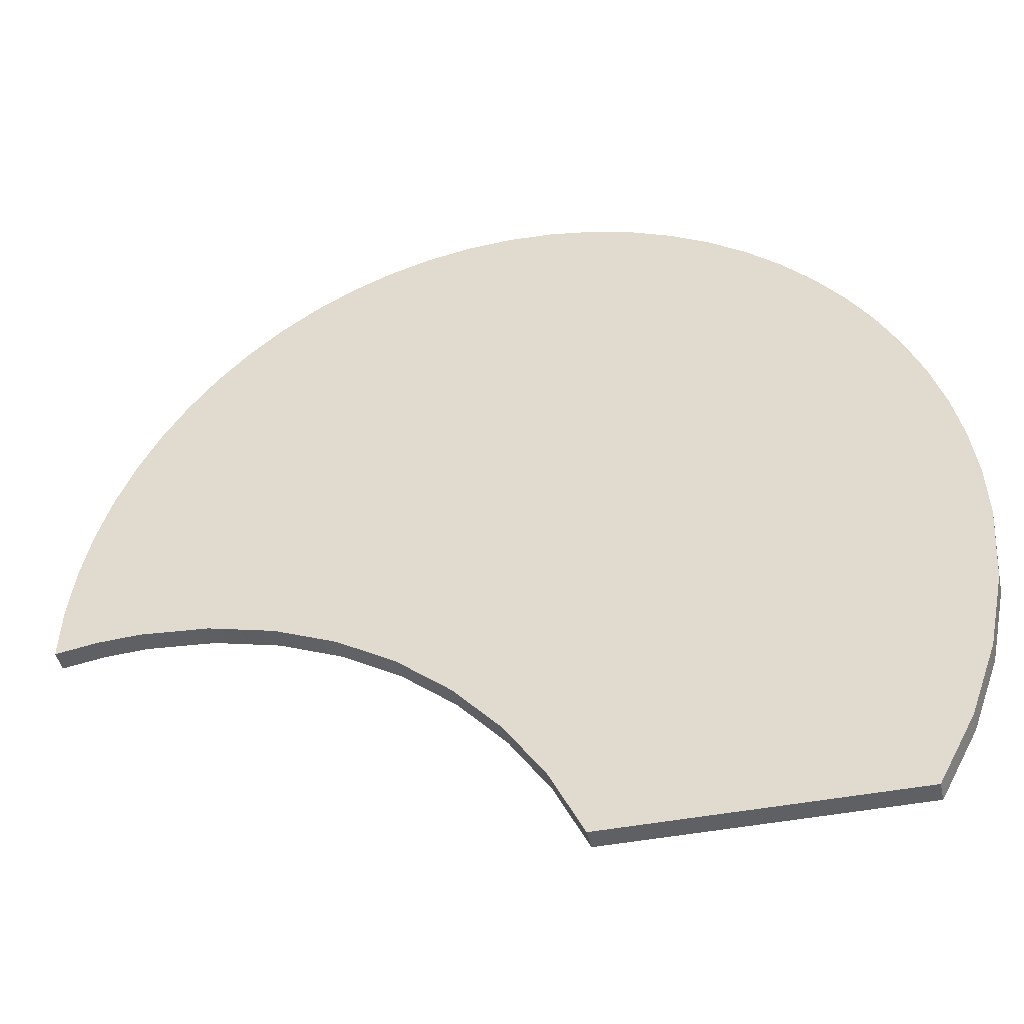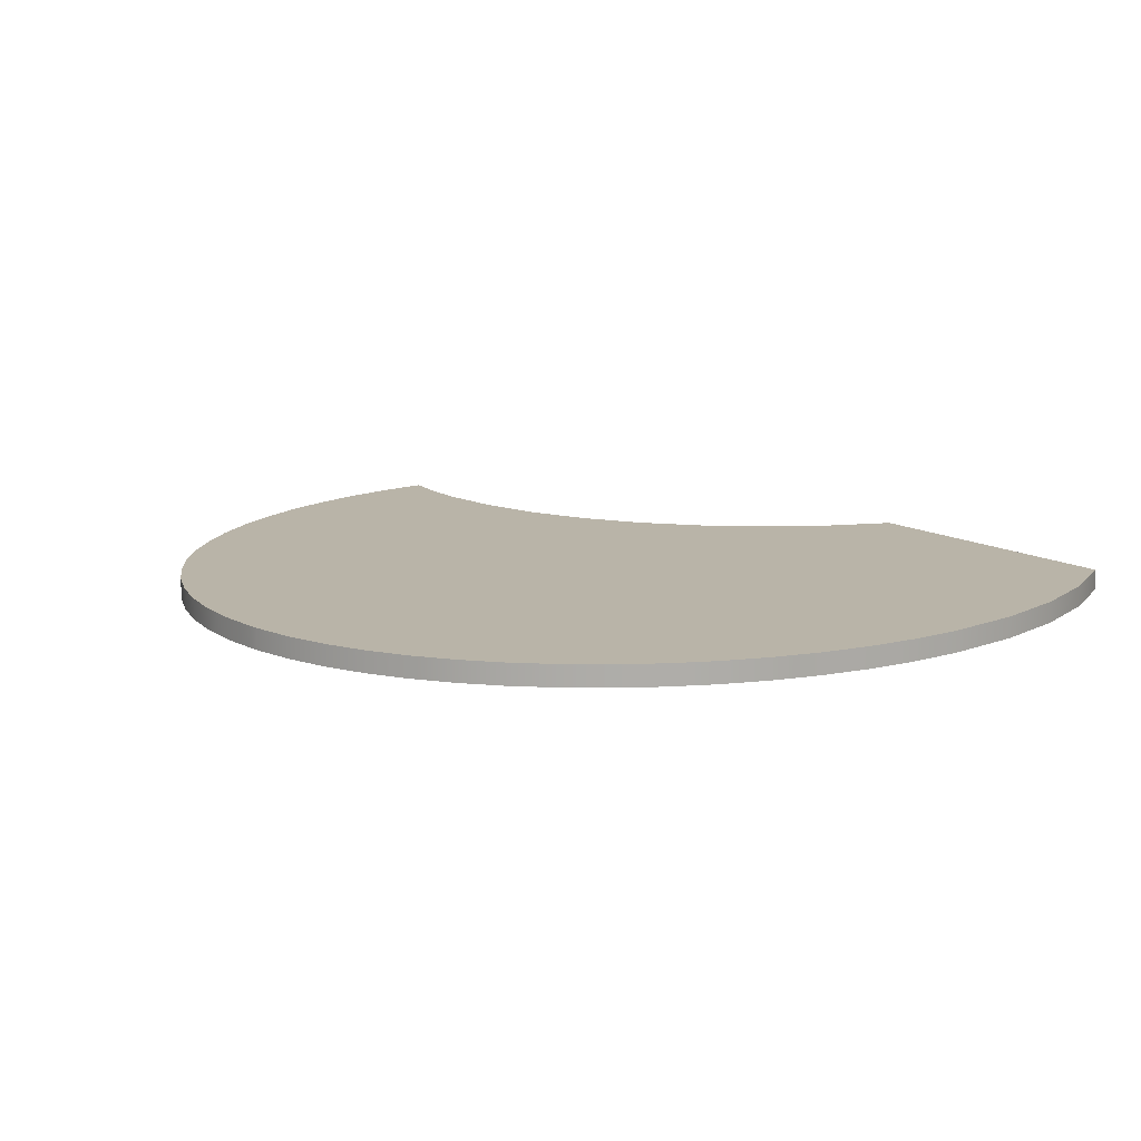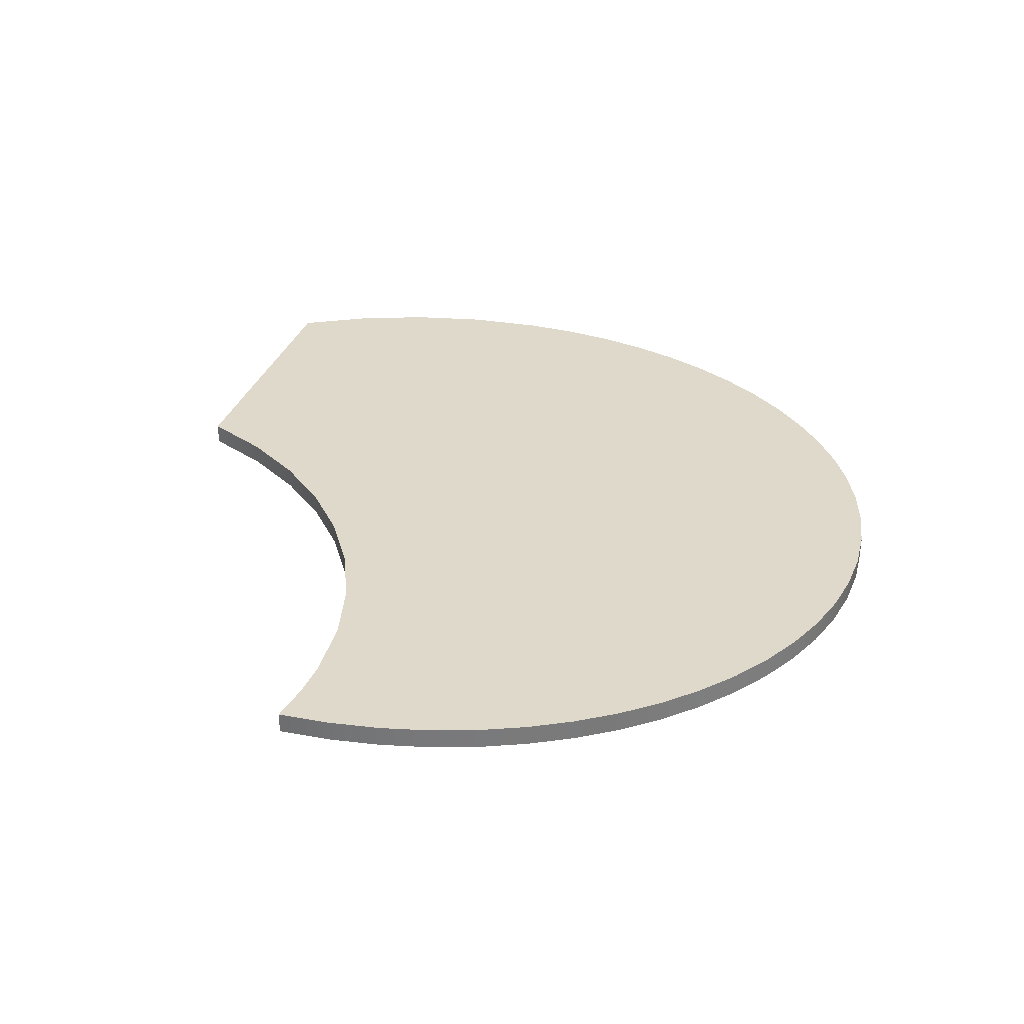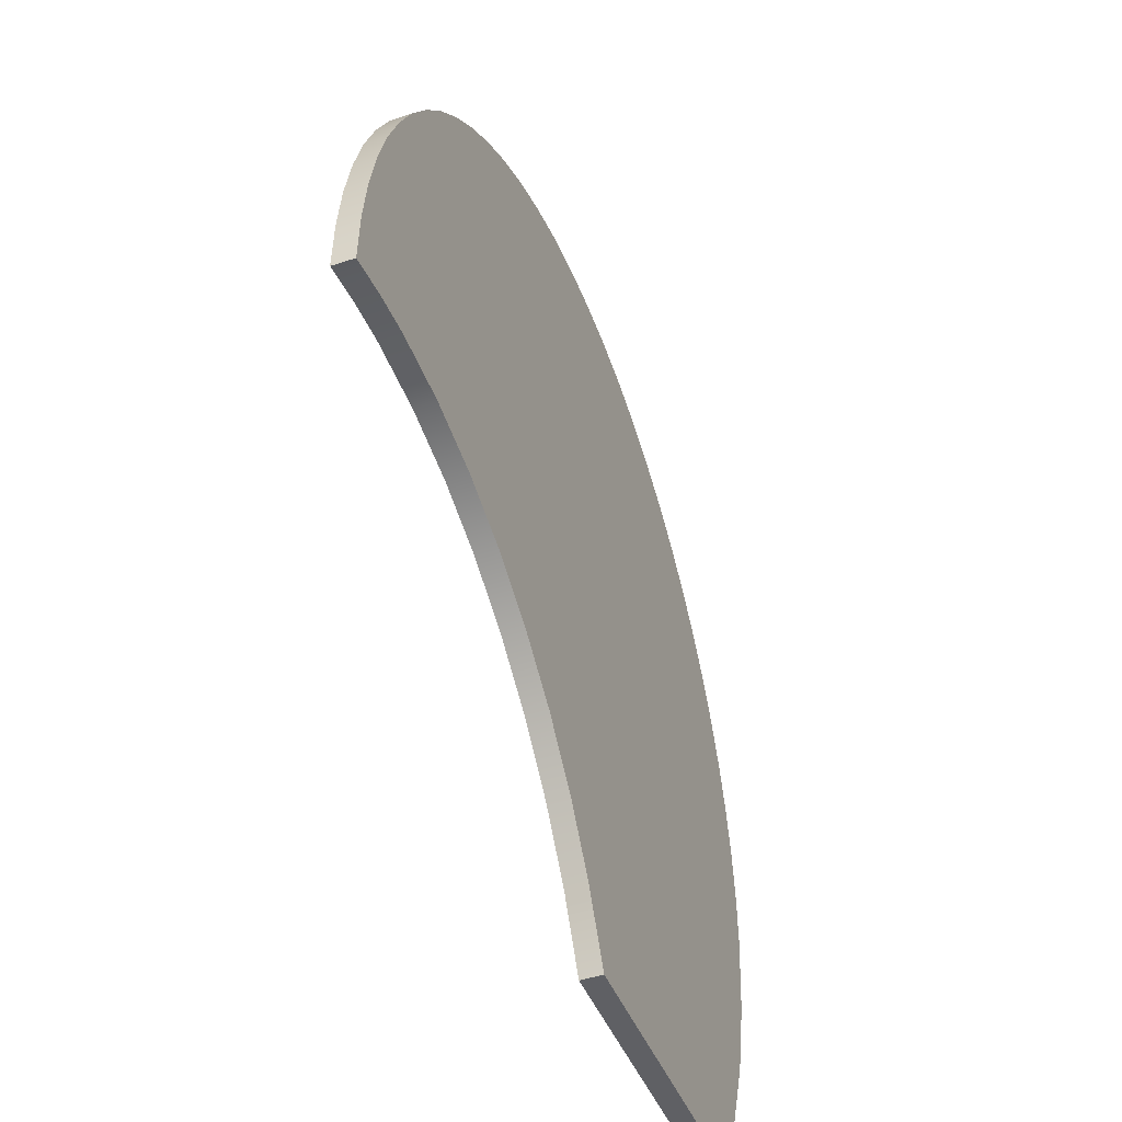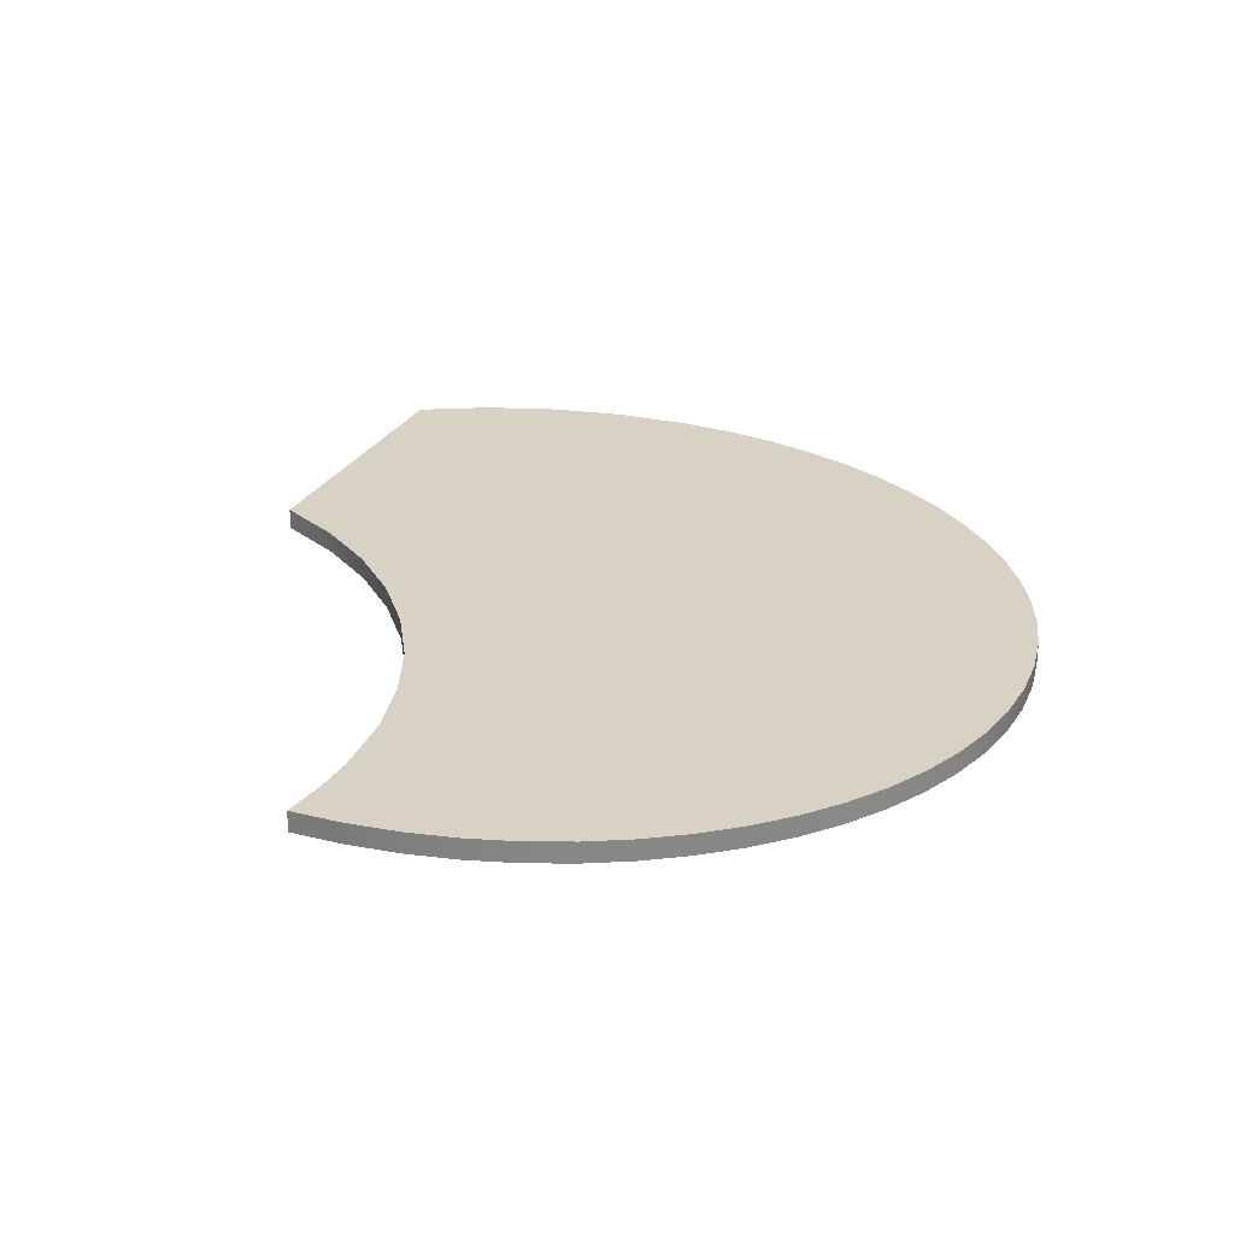
<metadata>
{"format":"obj","ext":"obj","renderer":"f3d","projection":"perspective","resolution":1024,"background":"white","views":[{"elev":-44.9,"azim":12.6,"up":"+Z"},{"elev":13.1,"azim":52.6,"up":"+Y"},{"elev":32.3,"azim":-72.8,"up":"+Y"},{"elev":-45.3,"azim":-68.8,"up":"+Z"},{"elev":27.7,"azim":-66.5,"up":"+Y"}]}
</metadata>
<code>
o
v 18.75 1 -15.8
v 19.99 1 -12.35
v 19.99 0 -12.35
v 18.75 0 -15.8
v 20.74 1 -8.733
v 20.74 0 -8.733
v 21 1 -5
v 21 0 -5
v 20.89 1 -2.546
v 20.89 0 -2.546
v 20.57 1 -0.1632
v 20.57 0 -0.1632
v 20.06 1 2.137
v 20.06 0 2.137
v 19.35 1 4.342
v 19.35 0 4.342
v 18.47 1 6.44
v 18.47 0 6.44
v 17.41 1 8.419
v 17.41 0 8.419
v 16.2 1 10.27
v 16.2 0 10.27
v 14.85 1 11.97
v 14.85 0 11.97
v 13.36 1 13.52
v 13.36 0 13.52
v 11.74 1 14.9
v 11.74 0 14.9
v 10.01 1 16.1
v 10.01 0 16.1
v 8.174 1 17.11
v 8.174 0 17.11
v 6.245 1 17.92
v 6.245 0 17.92
v 4.232 1 18.51
v 4.232 0 18.51
v 2.147 1 18.88
v 2.147 0 18.88
v 0 1 19
v 0 0 19
v -2.146 1 18.88
v -2.146 0 18.88
v -4.229 1 18.51
v -4.229 0 18.51
v -6.241 1 17.92
v -6.241 0 17.92
v -8.169 1 17.12
v -8.169 0 17.12
v -10 1 16.11
v -10 0 16.11
v -11.73 1 14.91
v -11.73 0 14.91
v -13.35 1 13.53
v -13.35 0 13.53
v -14.84 1 11.98
v -14.84 0 11.98
v -16.2 1 10.28
v -16.2 0 10.28
v -17.41 1 8.431
v -17.41 0 8.431
v -18.46 1 6.454
v -18.46 0 6.454
v -19.34 1 4.358
v -19.34 0 4.358
v -20.05 1 2.155
v -20.05 0 2.155
v -20.57 1 -0.1434
v -20.57 0 -0.1434
v -20.89 1 -2.524
v -20.89 0 -2.524
v -21 1 -4.977
v -21 0 -4.977
v -19.01 1 -4.674
v -19.01 0 -4.674
v -17 1 -4.572
v -17 0 -4.572
v -13.78 1 -4.833
v -13.78 0 -4.833
v -10.68 1 -5.593
v -10.68 0 -5.593
v -7.733 1 -6.825
v -7.733 0 -6.825
v -4.992 1 -8.497
v -4.992 0 -8.497
v -2.494 1 -10.58
v -2.494 0 -10.58
v -0.2815 1 -13.05
v -0.2815 0 -13.05
v 1.605 1 -15.86
v 1.605 0 -15.86
v 3.123 1 -19
v 3.123 0 -19
v 17.05 1 -19
v 17.05 0 -19
g
f 1 2 3 4
f 2 5 6 3
f 5 7 8 6
f 7 9 10 8
f 9 11 12 10
f 11 13 14 12
f 13 15 16 14
f 15 17 18 16
f 17 19 20 18
f 19 21 22 20
f 21 23 24 22
f 23 25 26 24
f 25 27 28 26
f 27 29 30 28
f 29 31 32 30
f 31 33 34 32
f 33 35 36 34
f 35 37 38 36
f 37 39 40 38
f 39 41 42 40
f 41 43 44 42
f 43 45 46 44
f 45 47 48 46
f 47 49 50 48
f 49 51 52 50
f 51 53 54 52
f 53 55 56 54
f 55 57 58 56
f 57 59 60 58
f 59 61 62 60
f 61 63 64 62
f 63 65 66 64
f 65 67 68 66
f 67 69 70 68
f 69 71 72 70
f 71 73 74 72
f 73 75 76 74
f 75 77 78 76
f 77 79 80 78
f 79 81 82 80
f 81 83 84 82
f 83 85 86 84
f 85 87 88 86
f 87 89 90 88
f 89 91 92 90
f 91 93 94 92
f 93 1 4 94
f 1 93 91
f 1 91 89
f 1 89 87
f 1 87 85
f 1 85 83
f 1 83 81
f 1 81 79
f 73 71 69
f 75 73 69
f 77 75 69
f 79 77 69
f 79 69 67
f 1 79 67
f 1 67 65
f 1 65 63
f 1 63 61
f 1 61 59
f 1 59 57
f 1 57 55
f 1 55 53
f 1 53 51
f 1 51 49
f 1 49 47
f 1 47 45
f 1 45 43
f 1 43 41
f 1 41 39
f 1 39 37
f 1 37 35
f 1 35 33
f 1 33 31
f 1 31 29
f 1 29 27
f 1 27 25
f 1 25 23
f 1 23 21
f 1 21 19
f 1 19 17
f 1 17 15
f 1 15 13
f 1 13 11
f 1 11 9
f 1 9 7
f 1 7 5
f 5 2 1
f 92 94 4
f 90 92 4
f 88 90 4
f 86 88 4
f 84 86 4
f 82 84 4
f 80 82 4
f 70 72 74
f 70 74 76
f 70 76 78
f 70 78 80
f 68 70 80
f 68 80 4
f 66 68 4
f 64 66 4
f 62 64 4
f 60 62 4
f 58 60 4
f 56 58 4
f 54 56 4
f 52 54 4
f 50 52 4
f 48 50 4
f 46 48 4
f 44 46 4
f 42 44 4
f 40 42 4
f 38 40 4
f 36 38 4
f 34 36 4
f 32 34 4
f 30 32 4
f 28 30 4
f 26 28 4
f 24 26 4
f 22 24 4
f 20 22 4
f 18 20 4
f 16 18 4
f 14 16 4
f 12 14 4
f 10 12 4
f 8 10 4
f 6 8 4
f 4 3 6

</code>
